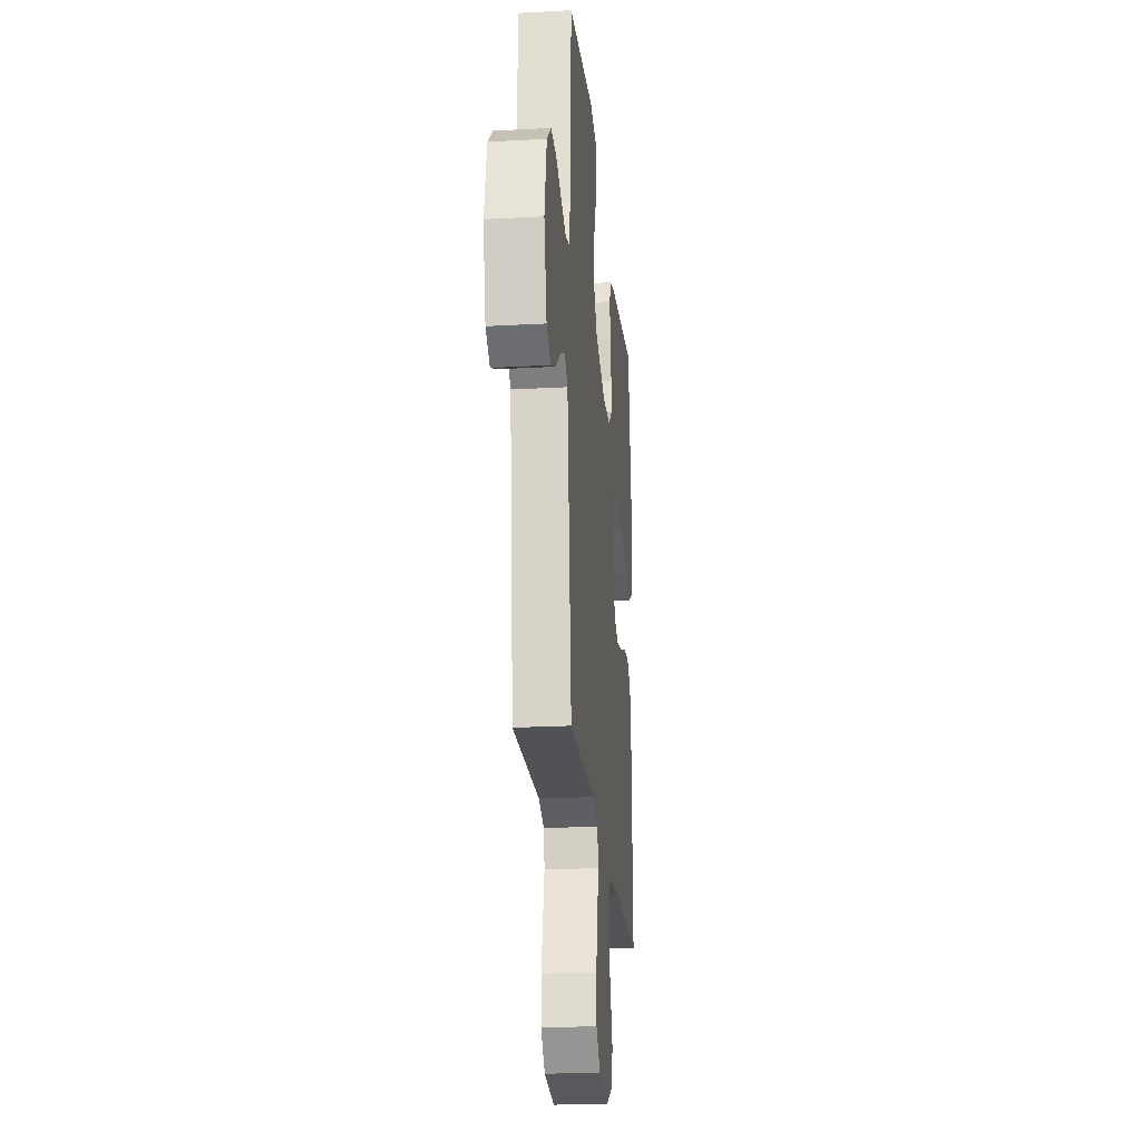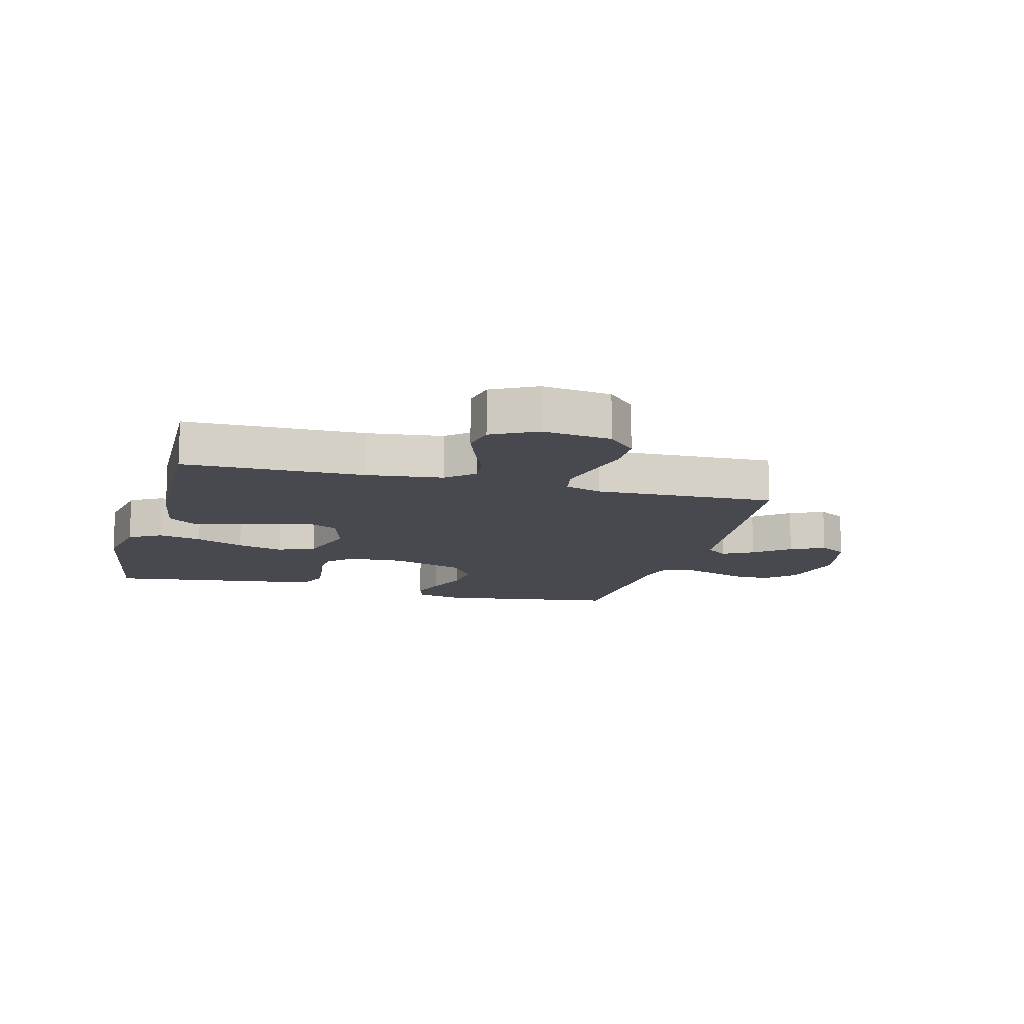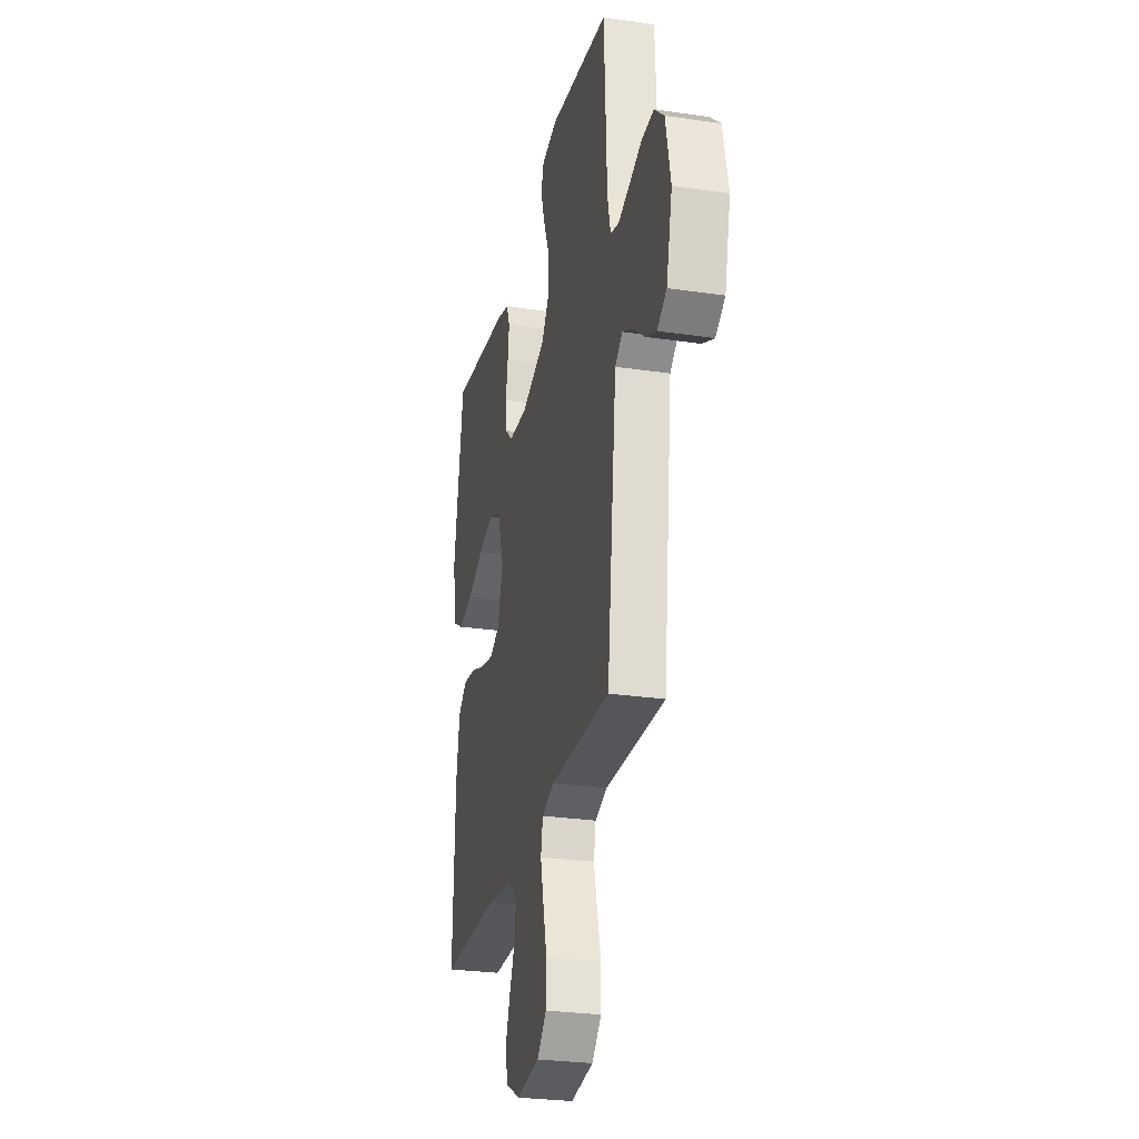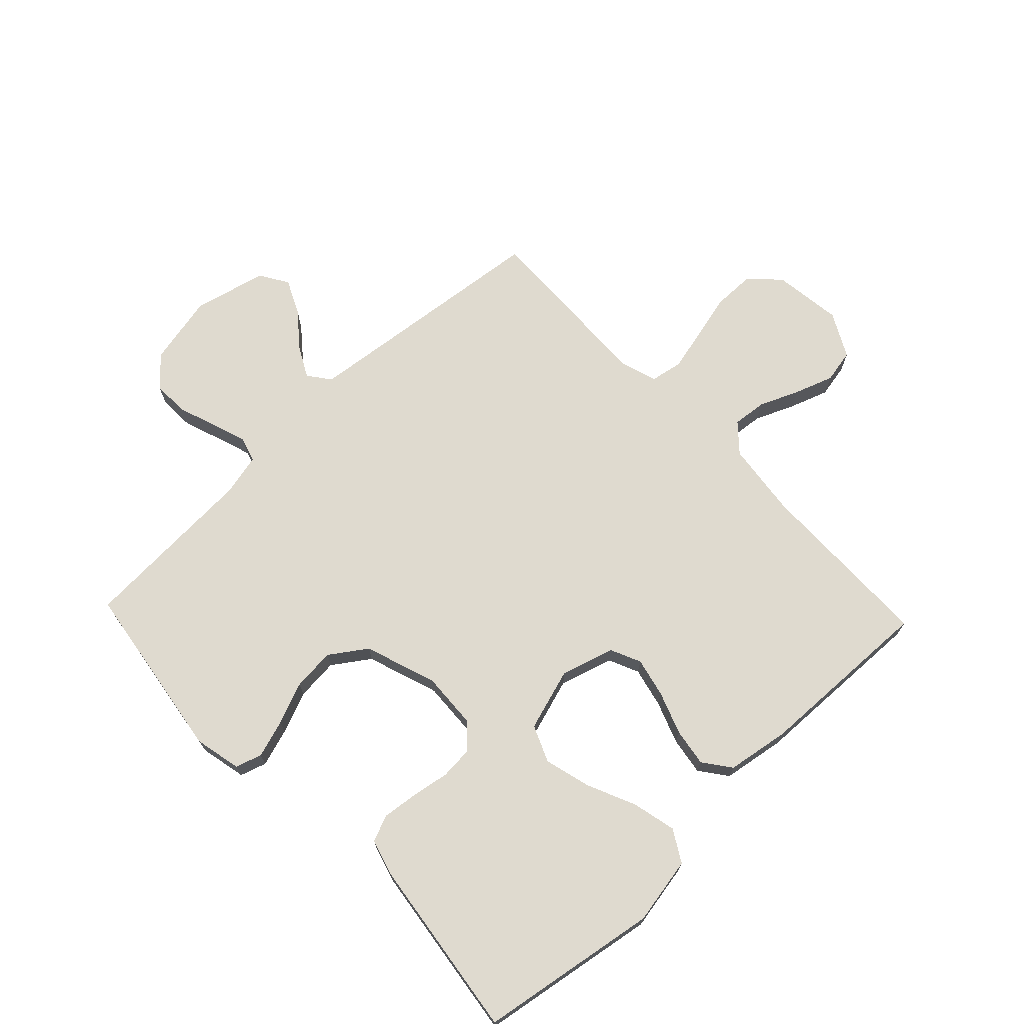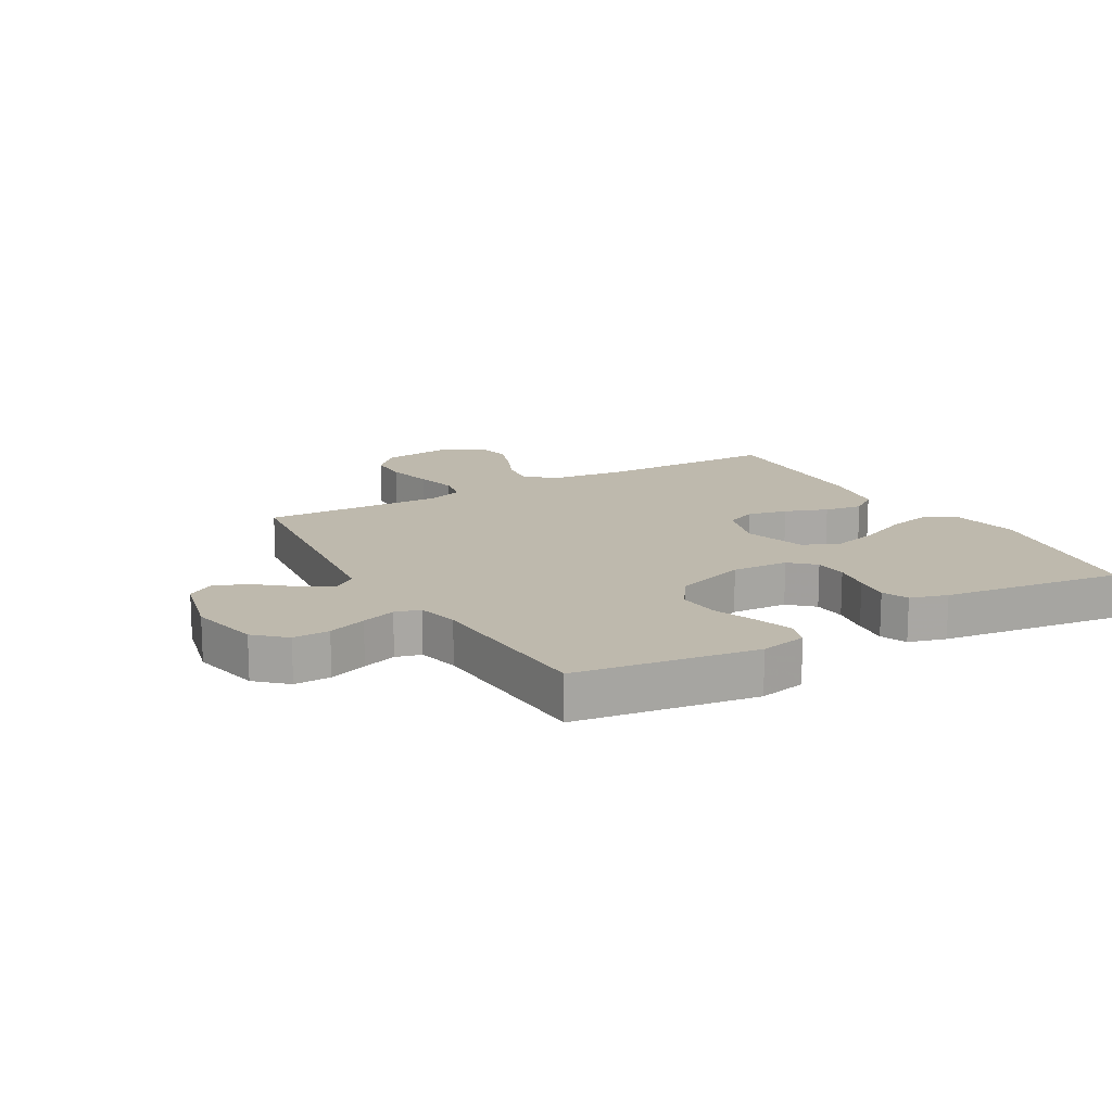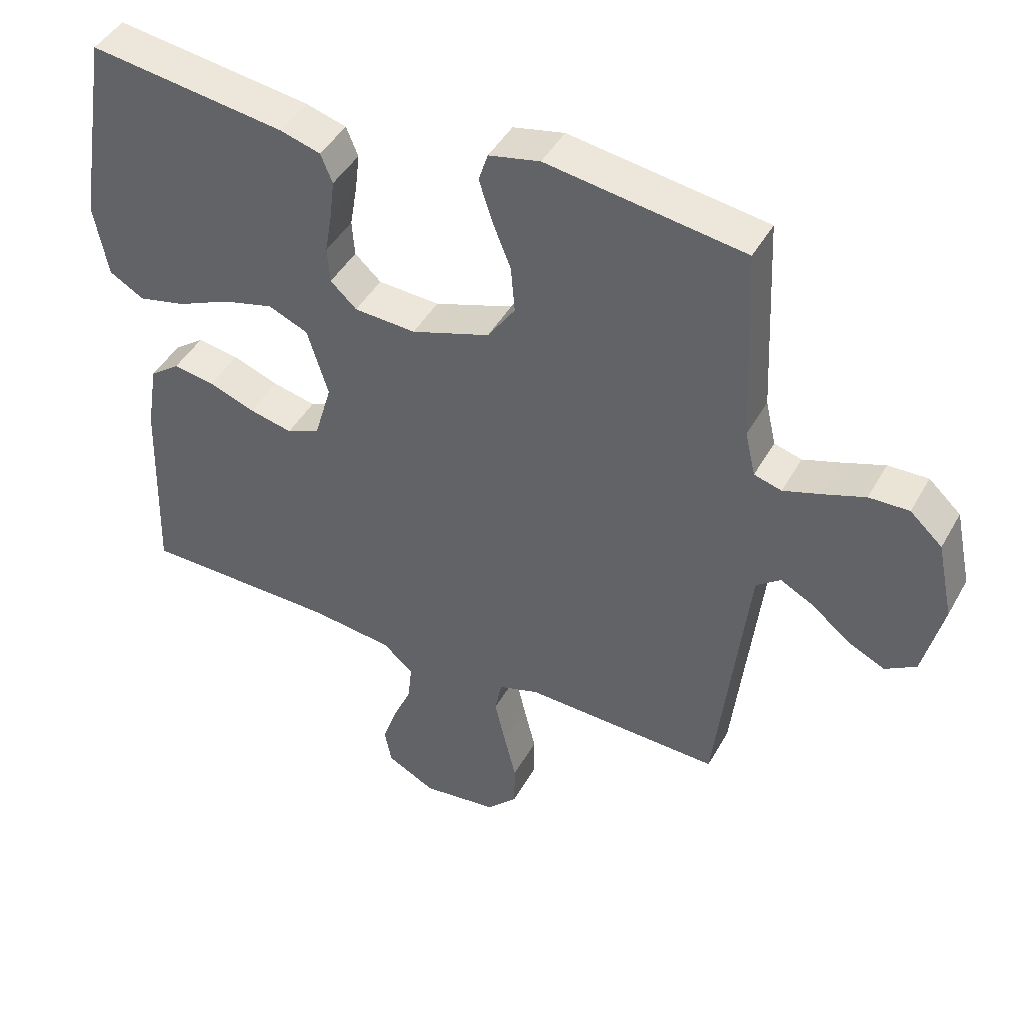
<metadata>
{"format":"obj","ext":"obj","renderer":"f3d","projection":"perspective","resolution":1024,"background":"white","views":[{"elev":-22.8,"azim":-84.6,"up":"+Z"},{"elev":-12.6,"azim":165.1,"up":"+Y"},{"elev":-27.4,"azim":-102.8,"up":"+Z"},{"elev":70.9,"azim":46.4,"up":"+Y"},{"elev":15.1,"azim":-29.9,"up":"+Y"},{"elev":44.5,"azim":-152.4,"up":"+Z"}]}
</metadata>
<code>
v -0.5 0.07 -0.5
v -0.534 0.07 -0.2
v -0.548 0.07 -0.078
v -0.585 0.07 -0.05
v -0.636 0.07 -0.077
v -0.694 0.07 -0.124
v -0.751 0.07 -0.151
v -0.798 0.07 -0.122
v -0.828 0.07 0
v -0.803 0.07 0.118
v -0.754 0.07 0.163
v -0.693 0.07 0.161
v -0.629 0.07 0.138
v -0.572 0.07 0.119
v -0.53 0.07 0.131
v -0.514 0.07 0.2
v -0.5 0.07 0.5
v -0.2 0.07 0.544
v -0.122 0.07 0.527
v -0.108 0.07 0.483
v -0.128 0.07 0.42
v -0.156 0.07 0.35
v -0.162 0.07 0.279
v -0.12 0.07 0.218
v 0 0.07 0.177
v 0.094 0.07 0.182
v 0.134 0.07 0.219
v 0.138 0.07 0.274
v 0.127 0.07 0.338
v 0.12 0.07 0.397
v 0.138 0.07 0.441
v 0.2 0.07 0.459
v 0.5 0.07 0.5
v 0.549 0.07 0.2
v 0.528 0.07 0.087
v 0.475 0.07 0.056
v 0.402 0.07 0.073
v 0.321 0.07 0.109
v 0.243 0.07 0.13
v 0.182 0.07 0.104
v 0.15 0.07 0
v 0.176 0.07 -0.089
v 0.227 0.07 -0.112
v 0.293 0.07 -0.097
v 0.364 0.07 -0.071
v 0.427 0.07 -0.061
v 0.473 0.07 -0.095
v 0.49 0.07 -0.2
v 0.5 0.07 -0.5
v 0.2 0.07 -0.504
v 0.074 0.07 -0.519
v 0.028 0.07 -0.56
v 0.034 0.07 -0.617
v 0.062 0.07 -0.682
v 0.085 0.07 -0.747
v 0.074 0.07 -0.803
v 0 0.07 -0.842
v -0.115 0.07 -0.827
v -0.162 0.07 -0.779
v -0.163 0.07 -0.71
v -0.144 0.07 -0.633
v -0.128 0.07 -0.563
v -0.138 0.07 -0.51
v -0.2 0.07 -0.49
v -0.5 0 -0.5
v -0.534 0 -0.2
v -0.548 0 -0.078
v -0.585 0 -0.05
v -0.636 0 -0.077
v -0.694 0 -0.124
v -0.751 0 -0.151
v -0.798 0 -0.122
v -0.828 0 0
v -0.803 0 0.118
v -0.754 0 0.163
v -0.693 0 0.161
v -0.629 0 0.138
v -0.572 0 0.119
v -0.53 0 0.131
v -0.514 0 0.2
v -0.5 0 0.5
v -0.2 0 0.544
v -0.122 0 0.527
v -0.108 0 0.483
v -0.128 0 0.42
v -0.156 0 0.35
v -0.162 0 0.279
v -0.12 0 0.218
v 0 0 0.177
v 0.094 0 0.182
v 0.134 0 0.219
v 0.138 0 0.274
v 0.127 0 0.338
v 0.12 0 0.397
v 0.138 0 0.441
v 0.2 0 0.459
v 0.5 0 0.5
v 0.549 0 0.2
v 0.528 0 0.087
v 0.475 0 0.056
v 0.402 0 0.073
v 0.321 0 0.109
v 0.243 0 0.13
v 0.182 0 0.104
v 0.15 0 0
v 0.176 0 -0.089
v 0.227 0 -0.112
v 0.293 0 -0.097
v 0.364 0 -0.071
v 0.427 0 -0.061
v 0.473 0 -0.095
v 0.49 0 -0.2
v 0.5 0 -0.5
v 0.2 0 -0.504
v 0.074 0 -0.519
v 0.028 0 -0.56
v 0.034 0 -0.617
v 0.062 0 -0.682
v 0.085 0 -0.747
v 0.074 0 -0.803
v 0 0 -0.842
v -0.115 0 -0.827
v -0.162 0 -0.779
v -0.163 0 -0.71
v -0.144 0 -0.633
v -0.128 0 -0.563
v -0.138 0 -0.51
v -0.2 0 -0.49
f 58 59 60 61
f 58 61 62
f 57 58 62
f 56 57 62 63
f 53 54 55 56
f 47 48 49 50
f 47 50 51
f 44 45 46 47
f 43 44 47 51
f 42 43 51 52
f 35 36 37 38
f 35 38 39
f 34 35 39
f 33 34 39
f 32 33 39 40
f 28 29 30 31
f 28 31 32 40
f 19 20 21 22
f 17 18 19 22
f 16 17 22 23
f 15 16 23 24
f 10 11 12 13
f 10 13 14
f 9 10 14
f 5 6 7 8
f 4 5 8 9
f 64 1 2
f 63 64 2 3
f 53 56 63
f 52 53 63 3
f 41 42 52 3
f 27 28 40 41
f 26 27 41
f 25 26 41 3
f 4 9 14 15
f 15 24 25
f 3 4 15 25
f 125 124 123 122
f 126 125 122
f 126 122 121
f 127 126 121 120
f 120 119 118 117
f 114 113 112 111
f 115 114 111
f 111 110 109 108
f 115 111 108 107
f 116 115 107 106
f 102 101 100 99
f 103 102 99
f 103 99 98
f 103 98 97
f 104 103 97 96
f 95 94 93 92
f 104 96 95 92
f 86 85 84 83
f 86 83 82 81
f 87 86 81 80
f 88 87 80 79
f 77 76 75 74
f 78 77 74
f 78 74 73
f 72 71 70 69
f 73 72 69 68
f 66 65 128
f 67 66 128 127
f 127 120 117
f 67 127 117 116
f 67 116 106 105
f 105 104 92 91
f 105 91 90
f 67 105 90 89
f 79 78 73 68
f 89 88 79
f 89 79 68 67
f 1 65 66 2
f 2 66 67 3
f 3 67 68 4
f 4 68 69 5
f 5 69 70 6
f 6 70 71 7
f 7 71 72 8
f 8 72 73 9
f 9 73 74 10
f 10 74 75 11
f 11 75 76 12
f 12 76 77 13
f 13 77 78 14
f 14 78 79 15
f 15 79 80 16
f 16 80 81 17
f 17 81 82 18
f 18 82 83 19
f 19 83 84 20
f 20 84 85 21
f 21 85 86 22
f 22 86 87 23
f 23 87 88 24
f 24 88 89 25
f 25 89 90 26
f 26 90 91 27
f 27 91 92 28
f 28 92 93 29
f 29 93 94 30
f 30 94 95 31
f 31 95 96 32
f 32 96 97 33
f 33 97 98 34
f 34 98 99 35
f 35 99 100 36
f 36 100 101 37
f 37 101 102 38
f 38 102 103 39
f 39 103 104 40
f 40 104 105 41
f 41 105 106 42
f 42 106 107 43
f 43 107 108 44
f 44 108 109 45
f 45 109 110 46
f 46 110 111 47
f 47 111 112 48
f 48 112 113 49
f 49 113 114 50
f 50 114 115 51
f 51 115 116 52
f 52 116 117 53
f 53 117 118 54
f 54 118 119 55
f 55 119 120 56
f 56 120 121 57
f 57 121 122 58
f 58 122 123 59
f 59 123 124 60
f 60 124 125 61
f 61 125 126 62
f 62 126 127 63
f 63 127 128 64
f 64 128 65 1

</code>
